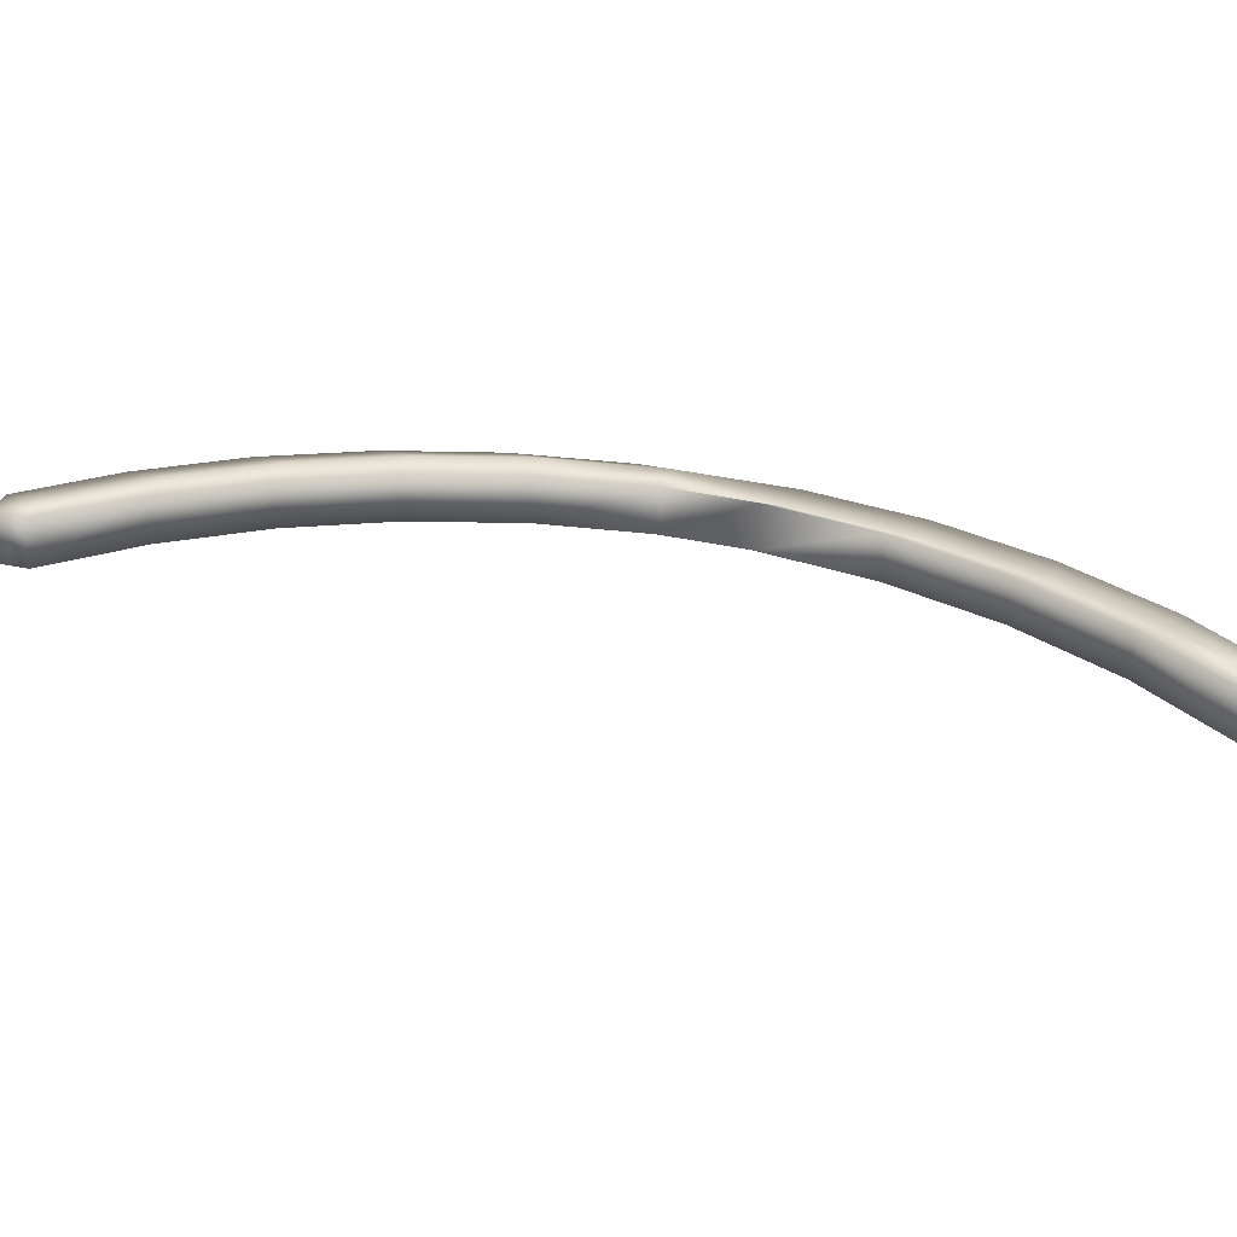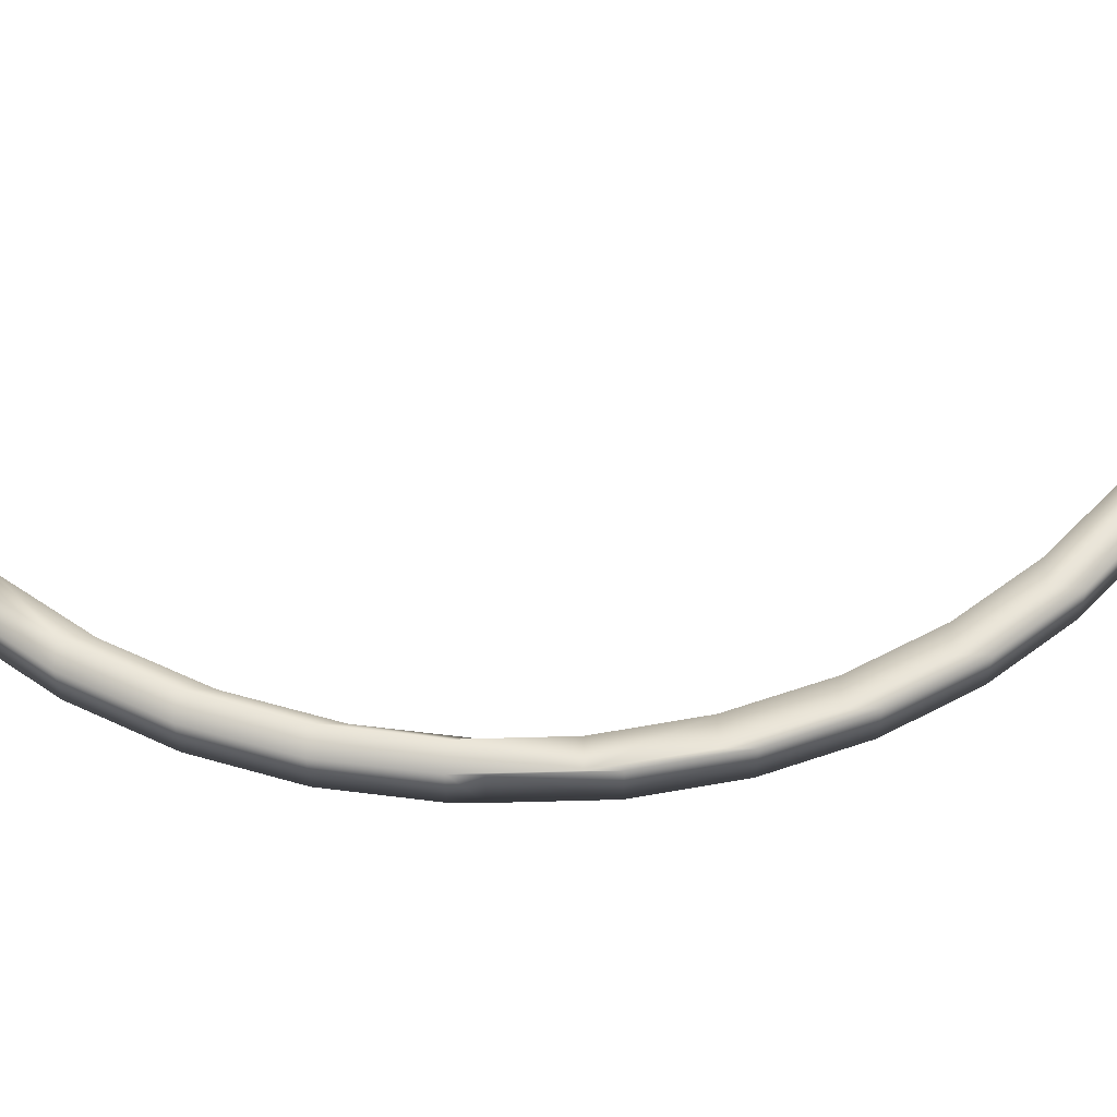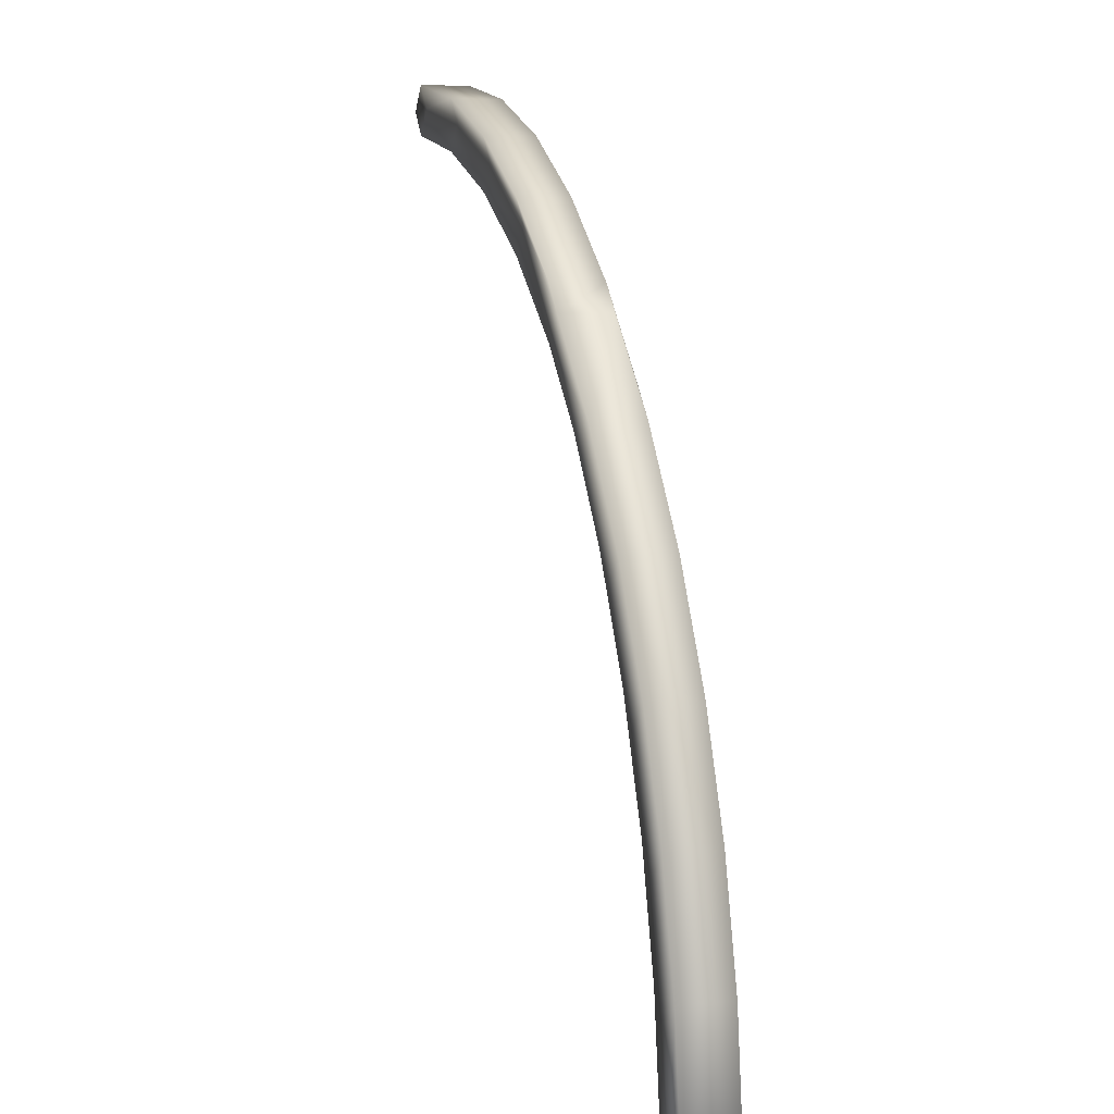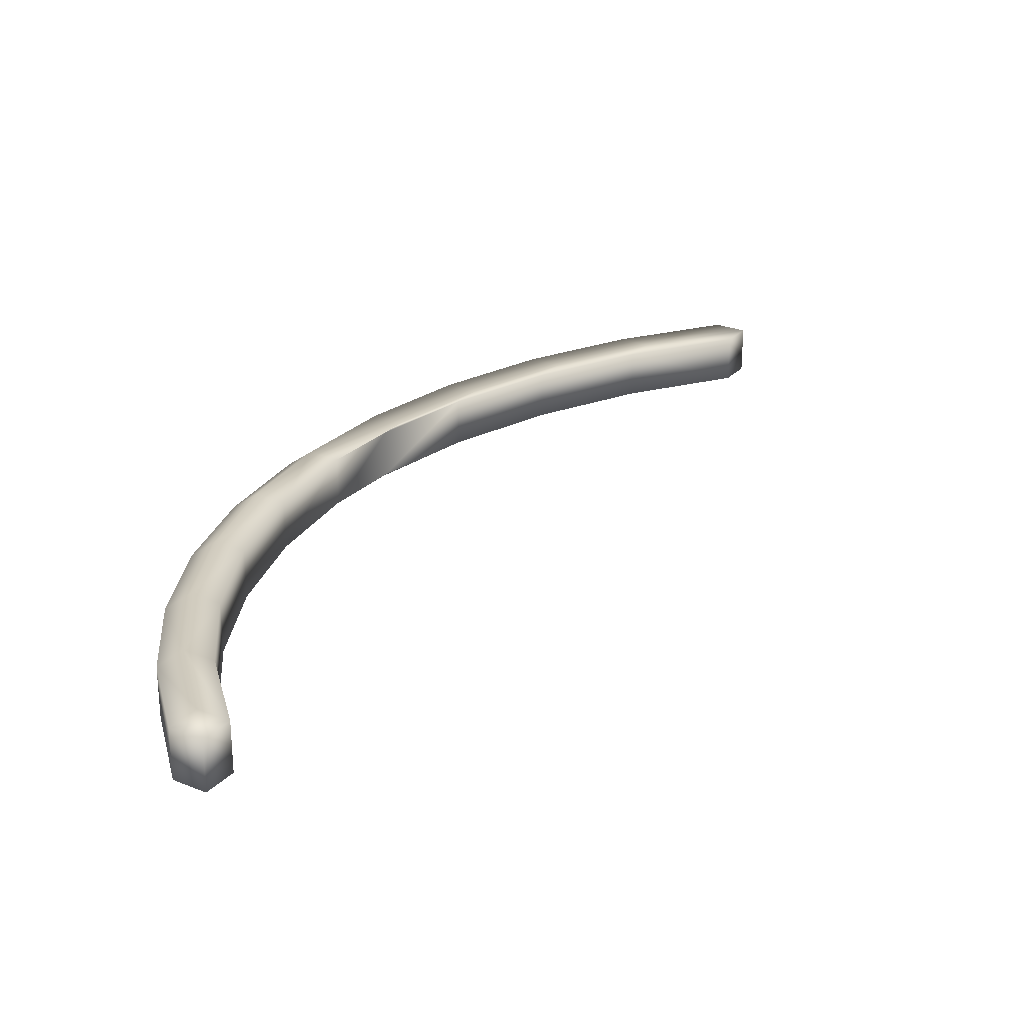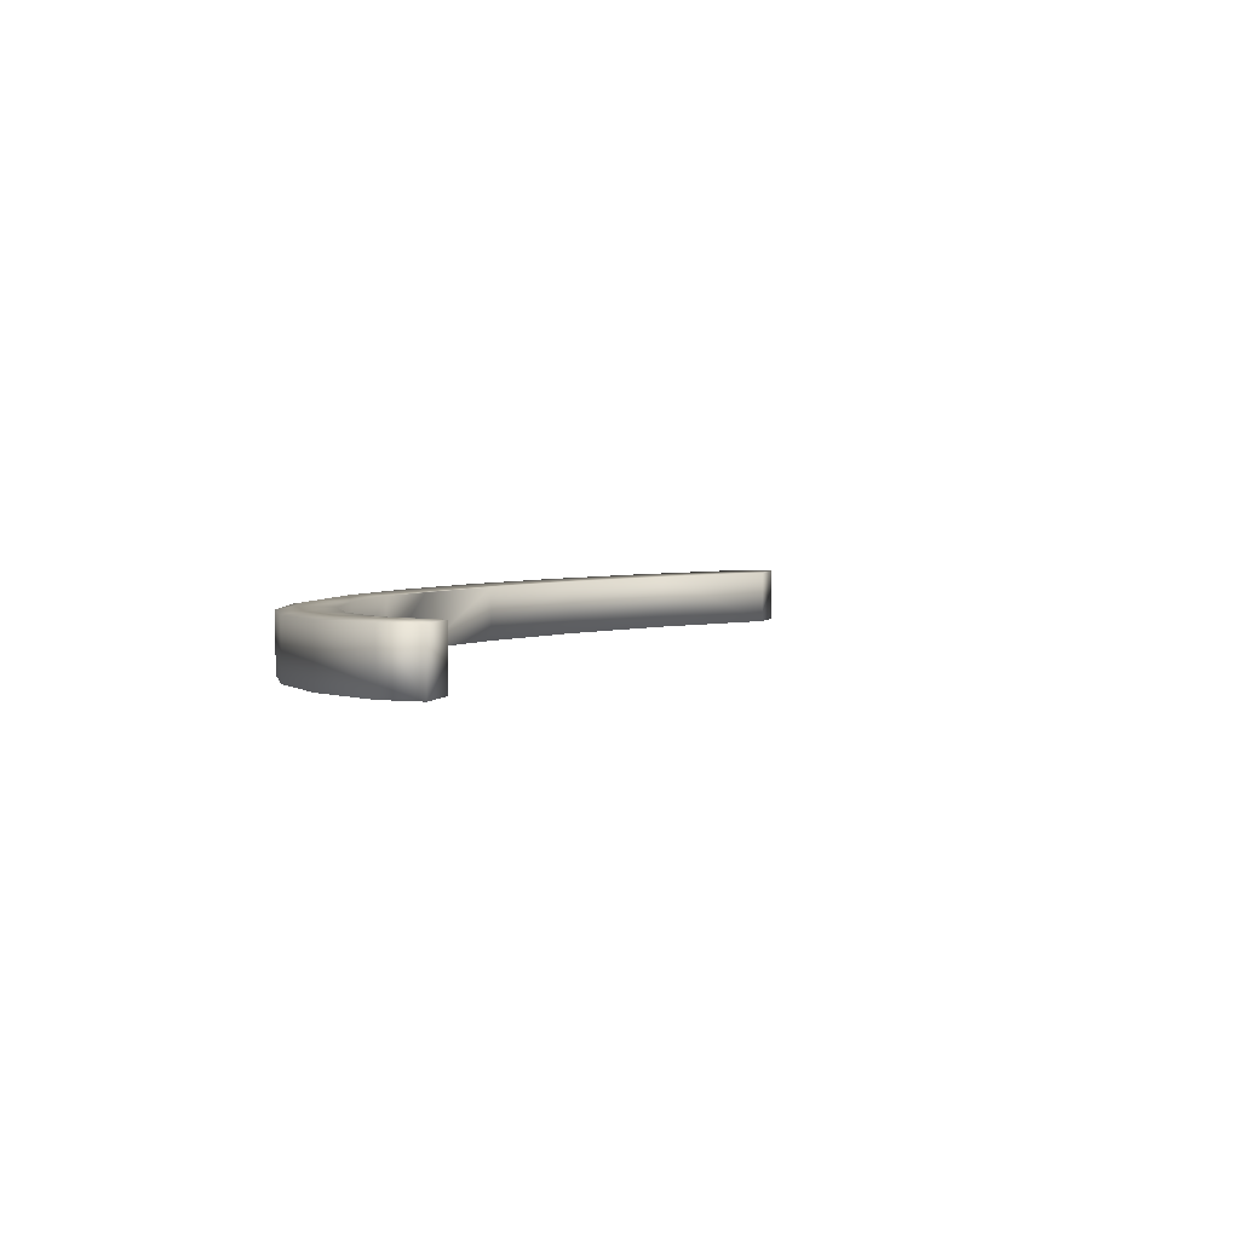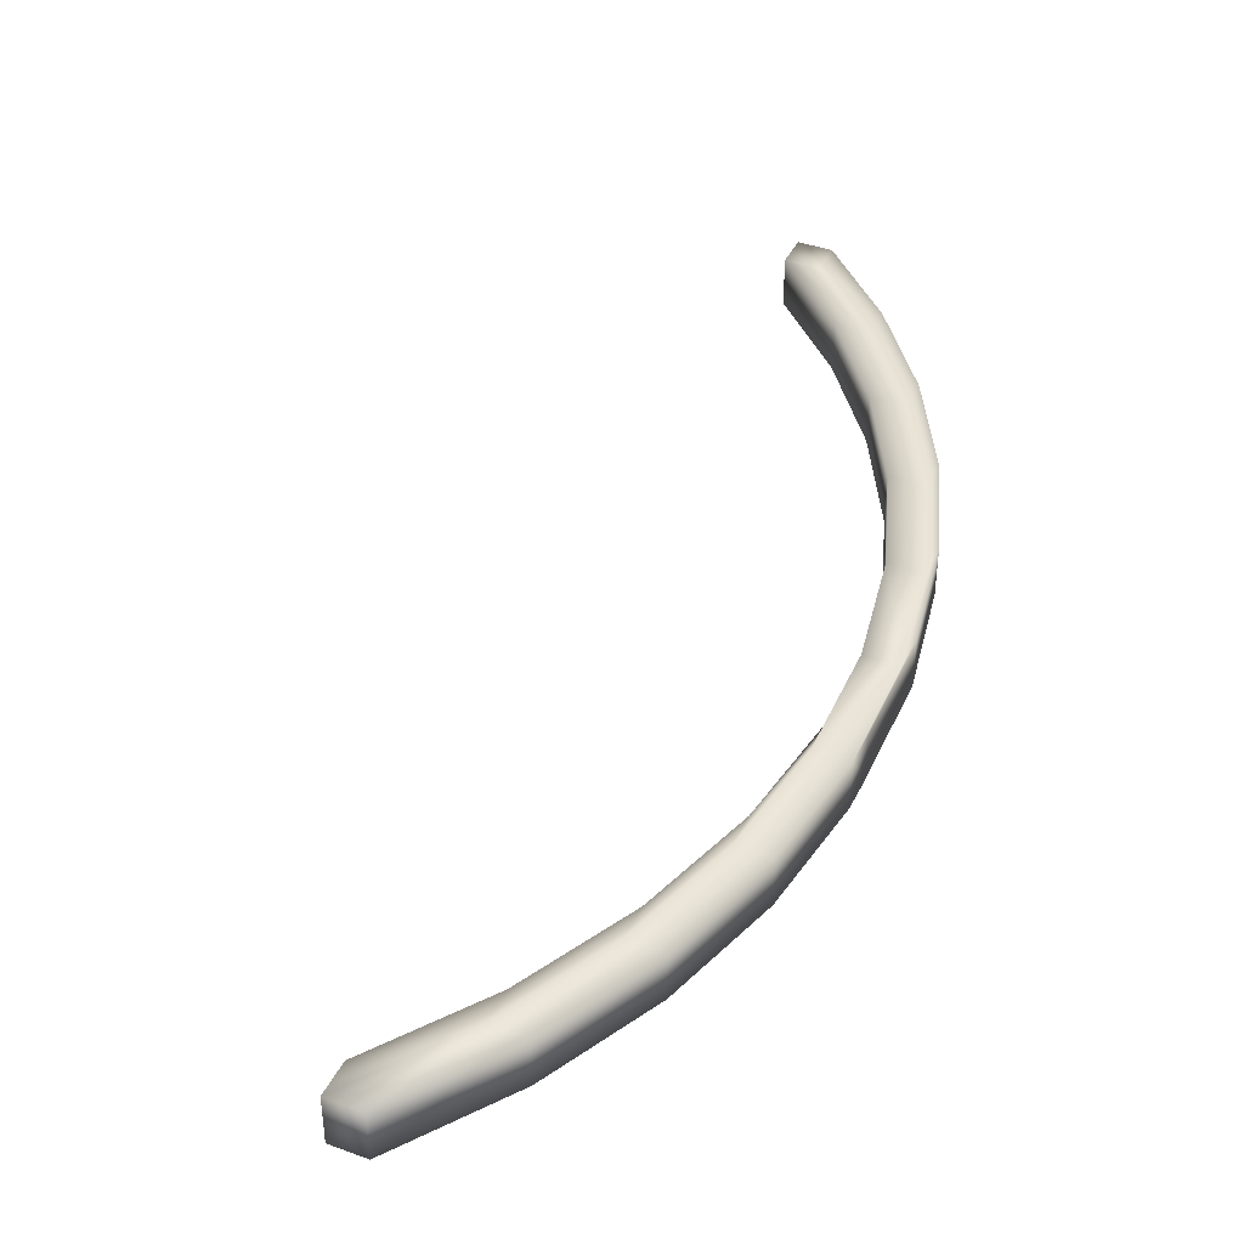
<metadata>
{"format":"obj","ext":"obj","renderer":"f3d","projection":"perspective","resolution":1024,"background":"white","views":[{"elev":31.3,"azim":-117.6,"up":"+Y"},{"elev":54.5,"azim":45.3,"up":"+Y"},{"elev":5.9,"azim":74.3,"up":"+Z"},{"elev":26.0,"azim":167.5,"up":"+Y"},{"elev":4.5,"azim":153.8,"up":"+Y"},{"elev":39.8,"azim":-20.9,"up":"+Y"}]}
</metadata>
<code>
o curve_06
v 5.788 -1.52 0
v 6.017 -1.57 1.165
v 6 -1.52 0.2121
v 6.229 -1.57 0.953
v 6.212 -1.52 0
v 6 -1.52 -0.2121
v 6.212 -1.944 0
v 6.229 -1.994 0.953
v 6 -1.944 -0.2121
v 5.788 -1.944 0
v 6.017 -1.994 0.7409
v 5.805 -1.994 0.953
v 5.805 -1.57 0.953
v 6.096 -1.615 1.912
v 6.096 -2.039 1.912
v 5.884 -1.615 2.124
v 5.884 -2.039 1.7
v 5.672 -1.615 1.912
v 5.672 -2.039 1.912
v 5.386 -1.655 2.853
v 5.598 -1.655 3.065
v 5.811 -1.655 2.853
v 5.811 -2.079 2.853
v 5.598 -2.079 2.64
v 5.386 -2.079 2.853
v 5.375 -1.69 3.751
v 5.163 -1.69 3.963
v 4.951 -1.69 3.751
v 5.375 -2.114 3.751
v 4.951 -2.114 3.751
v 5.163 -2.114 3.539
v 4.796 -1.72 4.584
v 4.796 -2.144 4.584
v 4.372 -1.72 4.584
v 4.584 -1.72 4.796
v 4.584 -2.144 4.372
v 4.372 -2.144 4.584
v 4.082 -1.744 5.327
v 4.082 -2.168 5.327
v 3.658 -1.744 5.327
v 3.87 -2.168 5.115
v 3.87 -1.744 5.539
v 3.87 -2.168 5.539
v 3.839 -2.162 5.138
v 3.839 -1.745 5.138
v 3.036 -1.763 6.17
v 3.248 -2.188 5.958
v 3.036 -2.188 6.17
v 3.036 -2.188 5.746
v 3.036 -1.763 5.746
v 2.824 -1.763 5.958
v 2.099 -1.777 6.246
v 1.886 -1.777 6.459
v 2.311 -2.201 6.459
v 2.099 -2.201 6.246
v 2.099 -1.777 6.671
v 2.099 -2.201 6.671
v 1.079 -1.785 7.023
v 1.079 -2.209 7.023
v 1.291 -2.209 6.81
v 0.8665 -1.785 6.81
v 1.079 -1.785 6.598
v 1.079 -2.209 6.598
v -1e-06 -2.212 6.788
v -1e-06 -1.788 7.212
v -0.2121 -1.788 7
v 0.2121 -2.212 7
v -1e-06 -1.788 6.788
v -1e-06 -2.212 7.212
v -0.2121 -2.212 7
f 1 2 3
f 3 4 5
f 4 3 2
f 1 5 6
f 5 1 3
f 4 7 5
f 7 4 8
f 7 8 9
f 5 9 6
f 9 5 7
f 6 10 1
f 10 6 9
f 11 12 10
f 10 13 1
f 13 10 12
f 9 11 10
f 9 8 11
f 13 2 1
f 14 8 4
f 8 14 15
f 2 14 4
f 14 2 16
f 8 17 11
f 17 8 15
f 12 18 13
f 18 12 19
f 17 12 11
f 12 17 19
f 18 2 13
f 2 18 16
f 20 21 16
f 16 21 22
f 22 15 14
f 15 22 23
f 24 25 19
f 19 20 18
f 20 19 25
f 15 24 17
f 16 22 14
f 17 24 19
f 18 20 16
f 15 23 24
f 21 26 22
f 26 21 27
f 28 21 20
f 21 28 27
f 26 23 22
f 23 26 29
f 25 28 20
f 28 25 30
f 31 25 24
f 25 31 30
f 23 31 24
f 31 23 29
f 32 29 26
f 29 32 33
f 34 35 28
f 27 35 26
f 26 35 32
f 29 33 31
f 36 37 31
f 28 35 27
f 30 34 28
f 34 30 37
f 31 37 30
f 31 33 36
f 38 33 32
f 33 38 39
f 34 40 35
f 33 41 36
f 39 42 43
f 42 39 38
f 41 37 36
f 37 41 44
f 40 42 35
f 35 38 32
f 38 35 42
f 33 39 41
f 34 45 40
f 37 45 34
f 45 37 44
f 40 46 42
f 43 47 39
f 47 43 48
f 39 47 41
f 41 47 49
f 43 46 48
f 46 43 42
f 44 50 45
f 50 44 49
f 49 44 41
f 50 40 45
f 40 50 51
f 51 46 40
f 52 51 50
f 51 52 53
f 51 53 46
f 47 54 55
f 53 56 46
f 47 55 49
f 49 52 50
f 52 49 55
f 48 54 47
f 54 48 57
f 48 56 57
f 56 48 46
f 53 58 56
f 57 59 54
f 54 59 60
f 57 58 59
f 58 57 56
f 52 61 53
f 54 60 55
f 55 62 52
f 62 55 63
f 55 60 63
f 62 61 52
f 61 58 53
f 63 60 64
f 65 61 66
f 61 65 58
f 60 59 67
f 68 61 62
f 59 69 67
f 62 64 68
f 64 62 63
f 68 66 61
f 60 67 64
f 69 66 70
f 66 69 65
f 59 65 69
f 65 59 58
f 64 66 68
f 66 64 70
f 67 70 64
f 70 67 69

</code>
